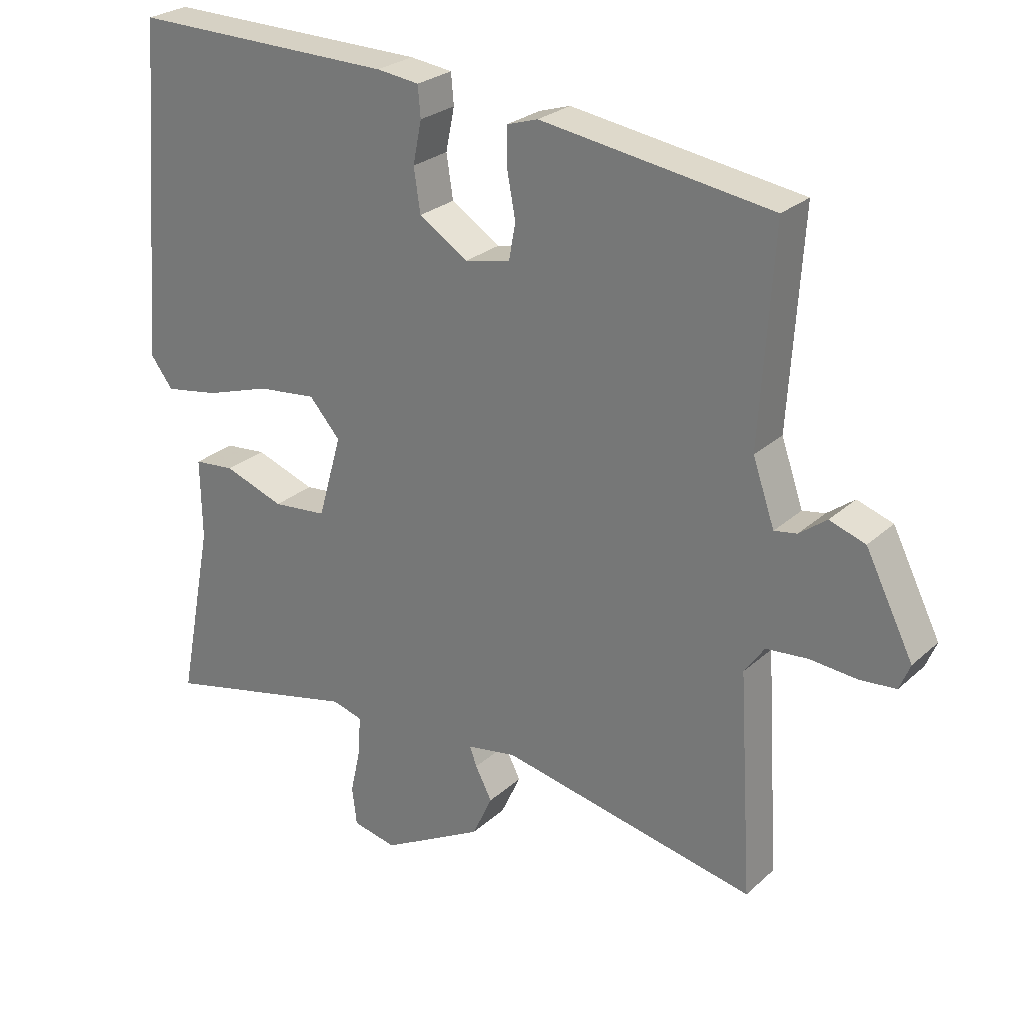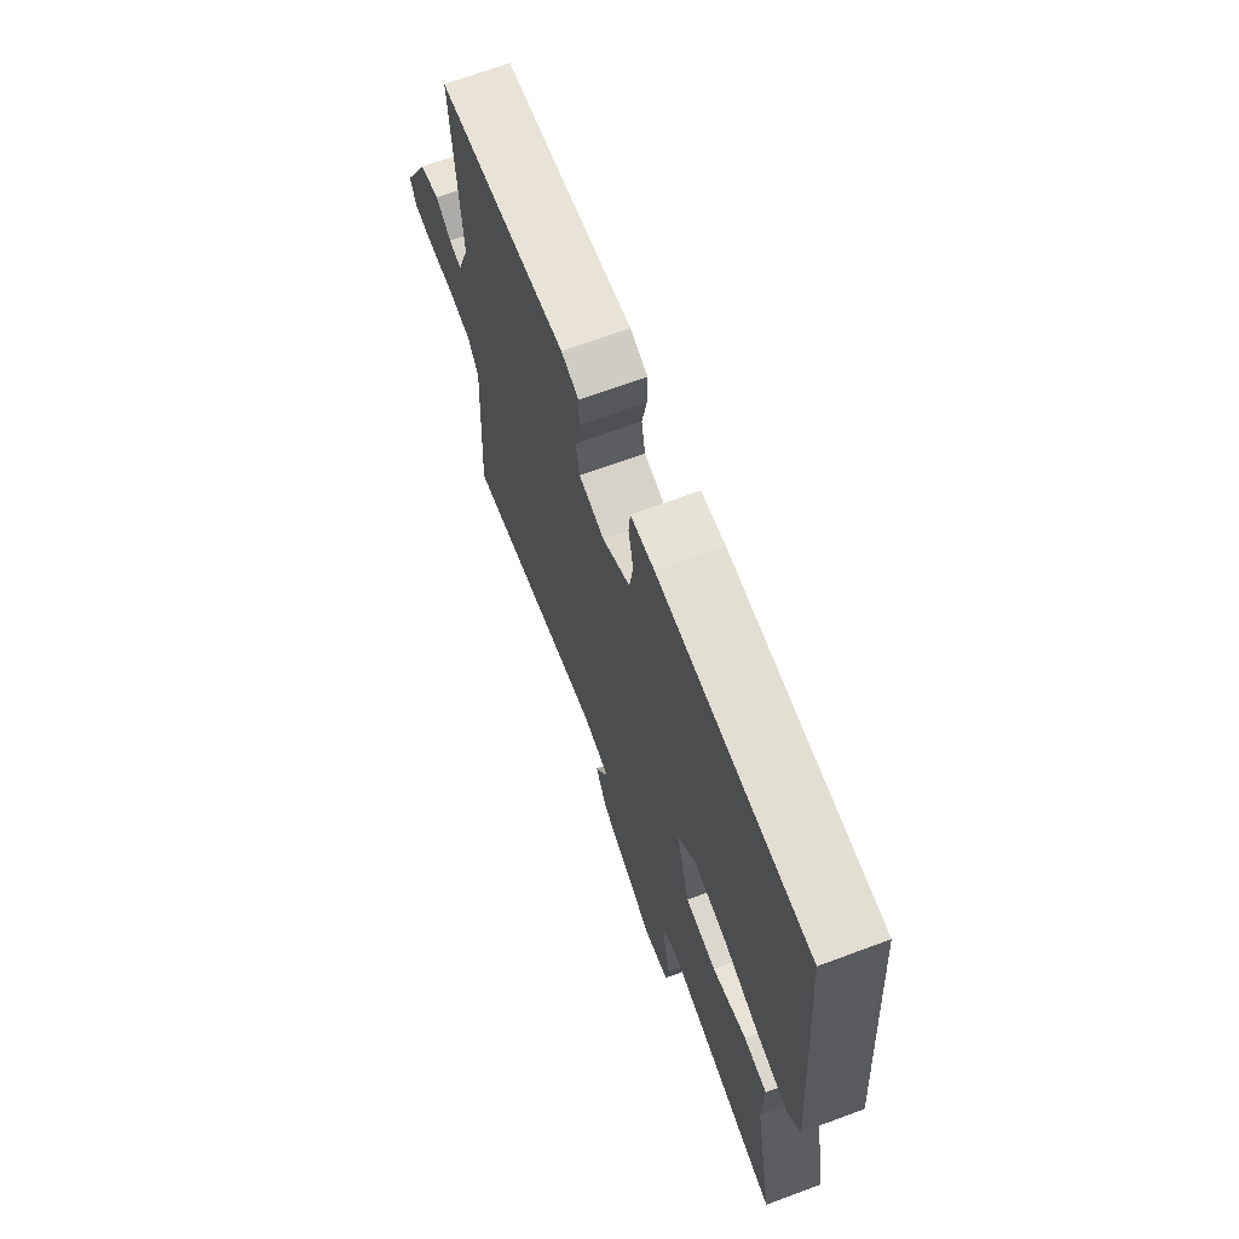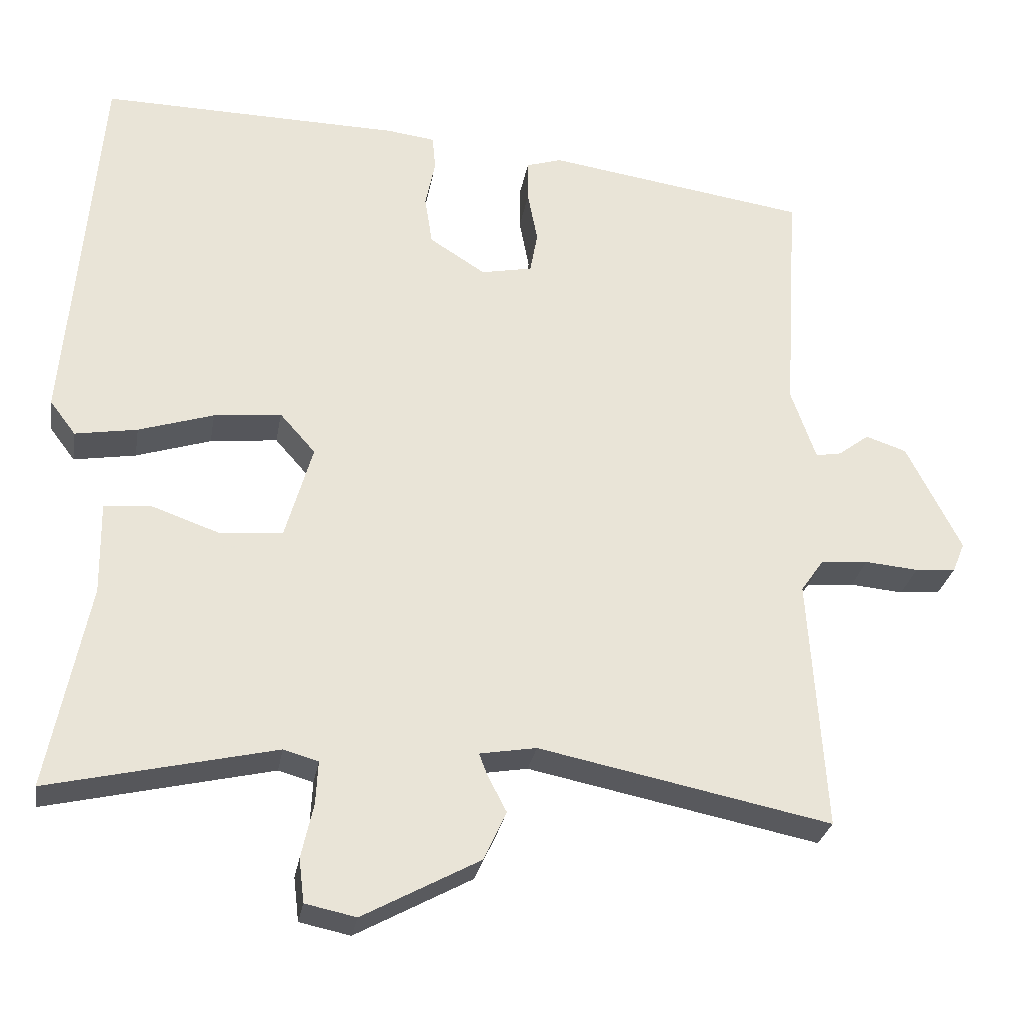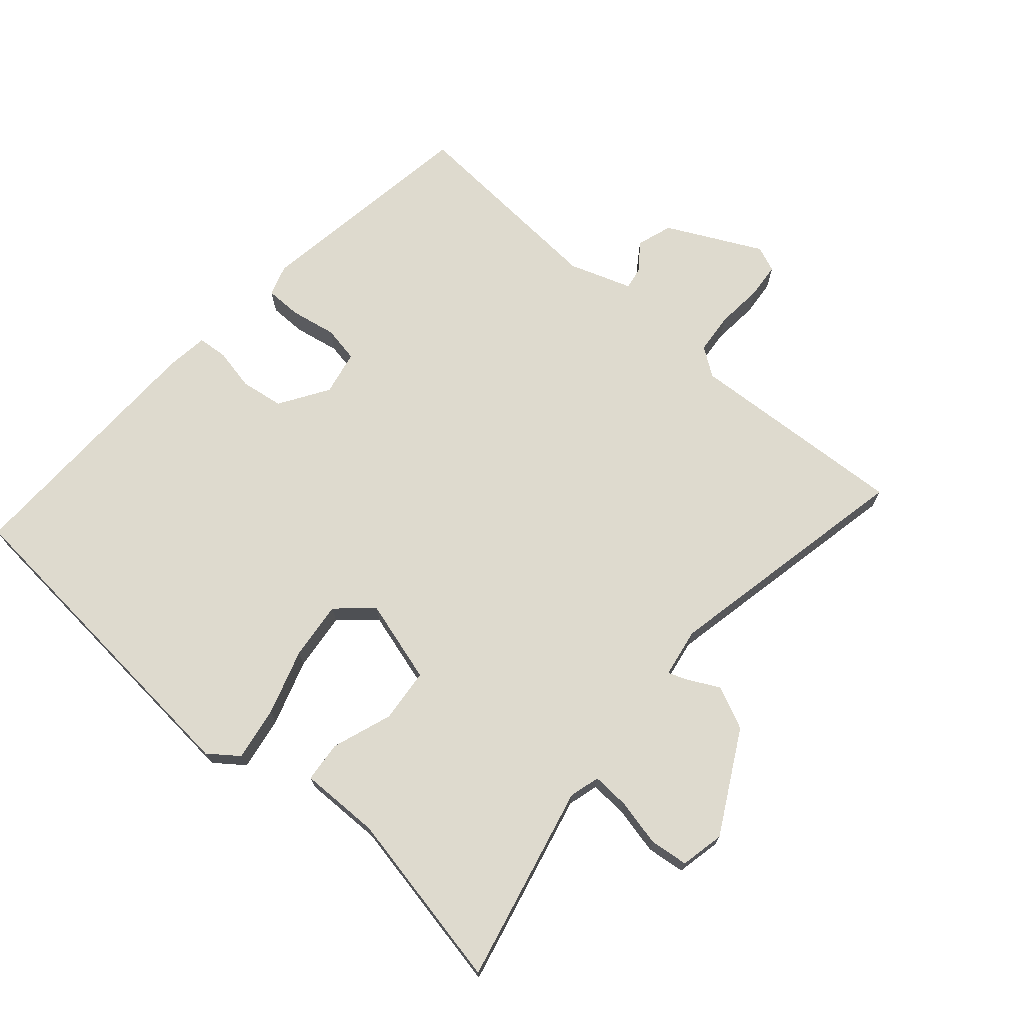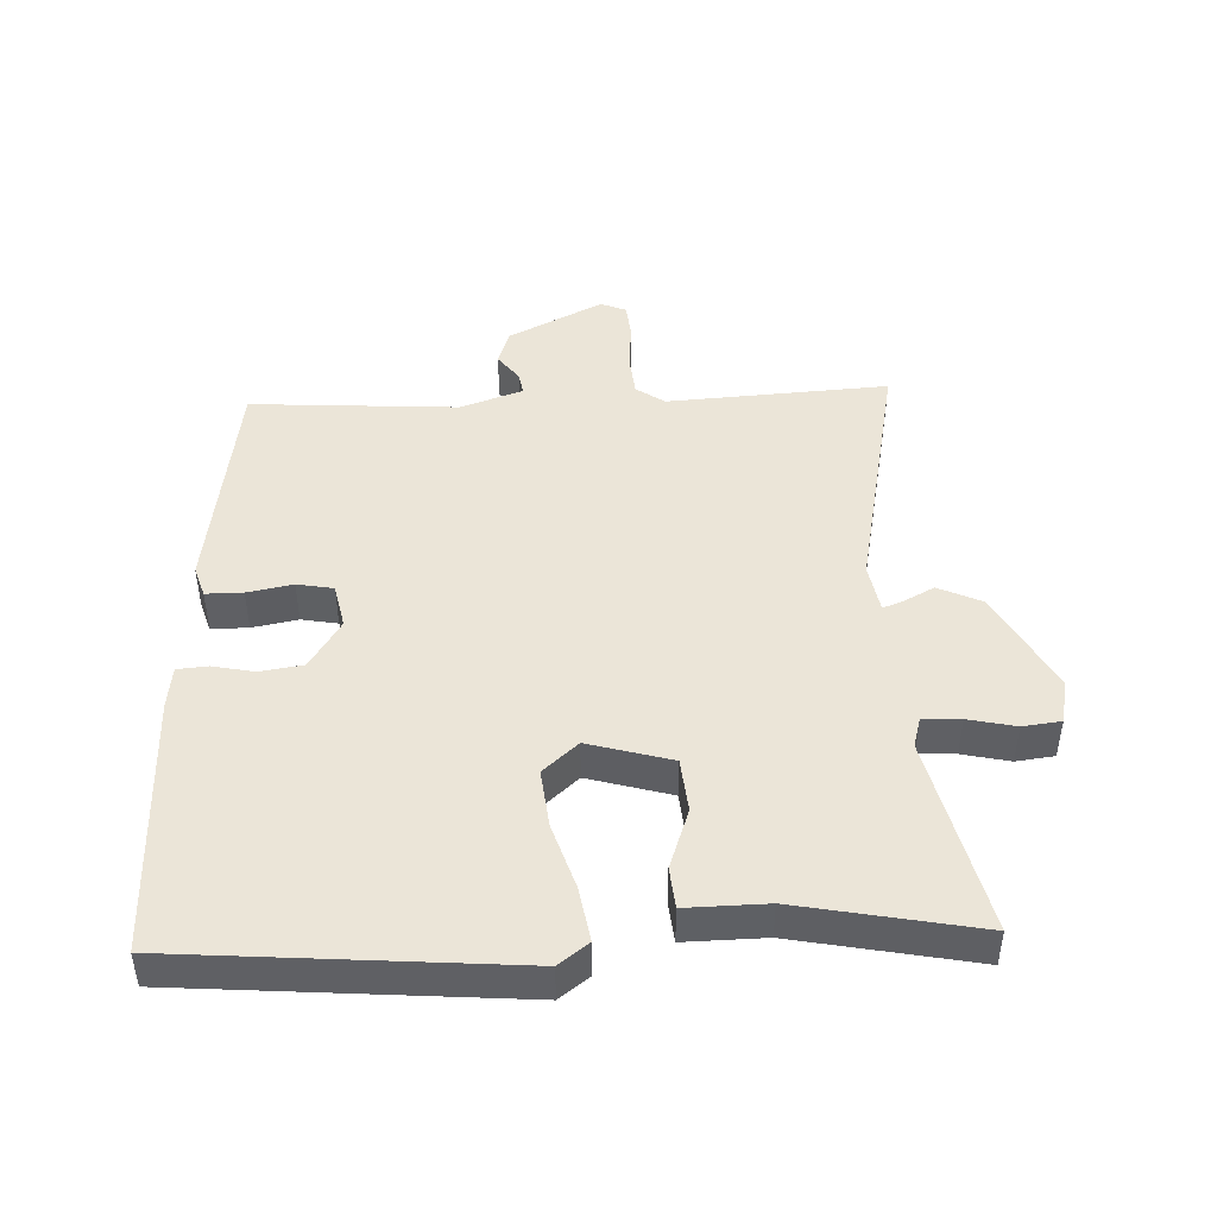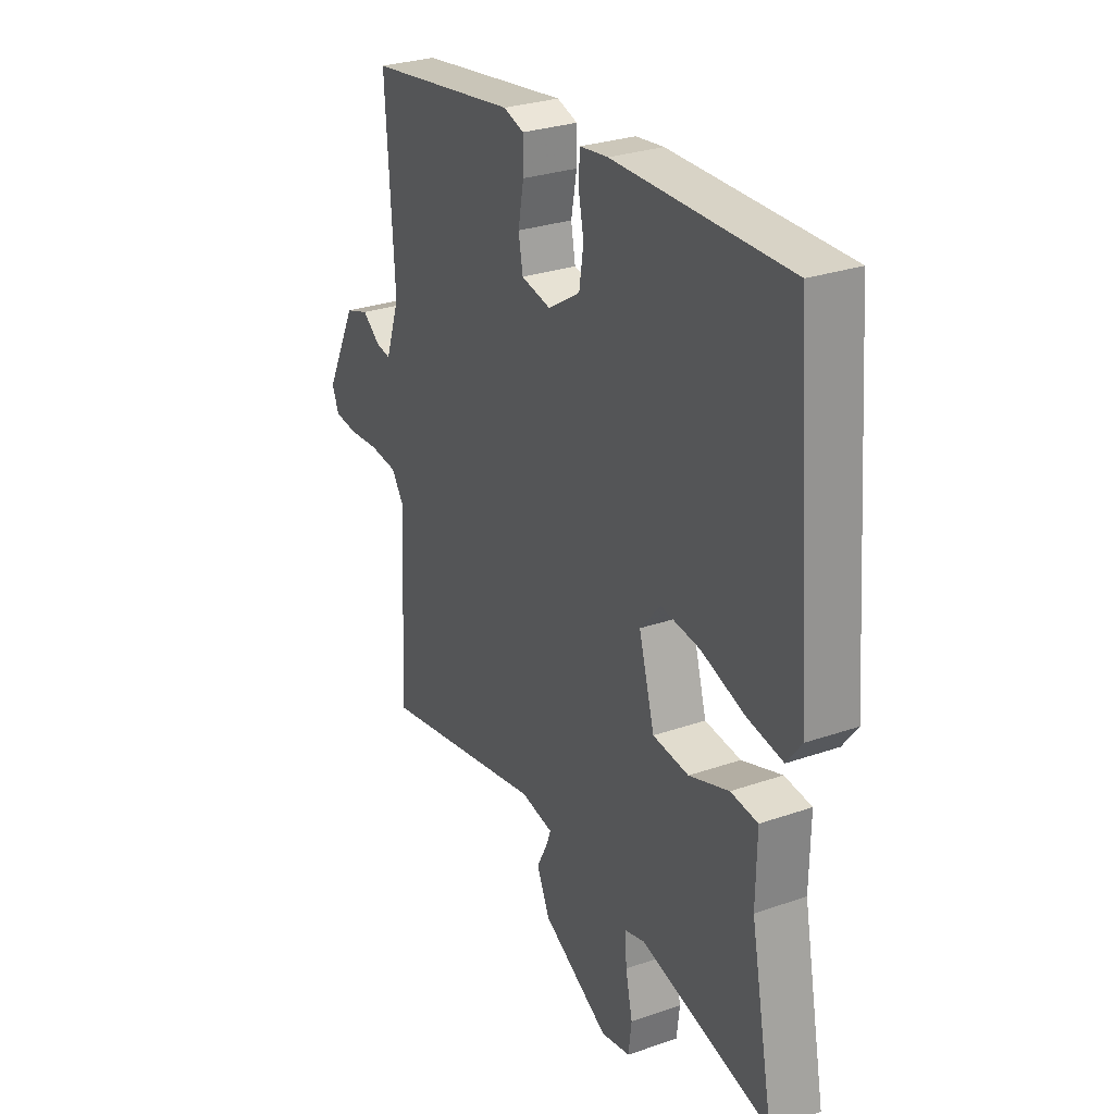
<metadata>
{"format":"obj","ext":"obj","renderer":"f3d","projection":"perspective","resolution":1024,"background":"white","views":[{"elev":26.1,"azim":-144.1,"up":"+Z"},{"elev":68.4,"azim":69.6,"up":"+Z"},{"elev":-28.4,"azim":170.3,"up":"+Z"},{"elev":71.2,"azim":131.2,"up":"+Y"},{"elev":45.9,"azim":87.6,"up":"+Y"},{"elev":28.6,"azim":62.5,"up":"+Z"}]}
</metadata>
<code>
v 0.503 0.07 0.489
v 0.544 0.07 -0.019
v 0.51 0.07 -0.064
v 0.428 0.07 -0.05
v 0.329 0.07 -0.018
v 0.24 0.07 -0.008
v 0.193 0.07 -0.061
v 0.229 0.07 -0.187
v 0.311 0.07 -0.195
v 0.402 0.07 -0.163
v 0.464 0.07 -0.169
v 0.462 0.07 -0.291
v 0.515 0.07 -0.563
v 0.216 0.07 -0.493
v 0.17 0.07 -0.506
v 0.173 0.07 -0.563
v 0.189 0.07 -0.635
v 0.182 0.07 -0.693
v 0.115 0.07 -0.707
v -0.039 0.07 -0.623
v -0.069 0.07 -0.558
v -0.044 0.07 -0.51
v -0.033 0.07 -0.481
v -0.108 0.07 -0.468
v -0.494 0.07 -0.546
v -0.473 0.07 -0.21
v -0.503 0.07 -0.167
v -0.566 0.07 -0.161
v -0.637 0.07 -0.167
v -0.691 0.07 -0.162
v -0.707 0.07 -0.123
v -0.635 0.07 0.02
v -0.581 0.07 0.038
v -0.54 0.07 0.007
v -0.506 0.07 0.001
v -0.473 0.07 0.096
v -0.493 0.07 0.411
v -0.146 0.07 0.462
v -0.099 0.07 0.447
v -0.099 0.07 0.391
v -0.112 0.07 0.322
v -0.102 0.07 0.267
v -0.034 0.07 0.253
v 0.04 0.07 0.3
v 0.05 0.07 0.365
v 0.037 0.07 0.429
v 0.041 0.07 0.475
v 0.105 0.07 0.483
v 0.503 0 0.489
v 0.544 0 -0.019
v 0.51 0 -0.064
v 0.428 0 -0.05
v 0.329 0 -0.018
v 0.24 0 -0.008
v 0.193 0 -0.061
v 0.229 0 -0.187
v 0.311 0 -0.195
v 0.402 0 -0.163
v 0.464 0 -0.169
v 0.462 0 -0.291
v 0.515 0 -0.563
v 0.216 0 -0.493
v 0.17 0 -0.506
v 0.173 0 -0.563
v 0.189 0 -0.635
v 0.182 0 -0.693
v 0.115 0 -0.707
v -0.039 0 -0.623
v -0.069 0 -0.558
v -0.044 0 -0.51
v -0.033 0 -0.481
v -0.108 0 -0.468
v -0.494 0 -0.546
v -0.473 0 -0.21
v -0.503 0 -0.167
v -0.566 0 -0.161
v -0.637 0 -0.167
v -0.691 0 -0.162
v -0.707 0 -0.123
v -0.635 0 0.02
v -0.581 0 0.038
v -0.54 0 0.007
v -0.506 0 0.001
v -0.473 0 0.096
v -0.493 0 0.411
v -0.146 0 0.462
v -0.099 0 0.447
v -0.099 0 0.391
v -0.112 0 0.322
v -0.102 0 0.267
v -0.034 0 0.253
v 0.04 0 0.3
v 0.05 0 0.365
v 0.037 0 0.429
v 0.041 0 0.475
v 0.105 0 0.483
f 45 46 47 48
f 44 45 48 1
f 43 44 1 2
f 42 43 2 3
f 38 39 40 41
f 36 37 38 41
f 35 36 41 42
f 31 32 33 34
f 31 34 35
f 28 29 30 31
f 27 28 31 35
f 26 27 35 42
f 24 25 26 42
f 19 20 21 22
f 19 22 23
f 16 17 18 19
f 15 16 19 23
f 14 15 23 24
f 12 13 14
f 9 10 11 12
f 8 9 12 14
f 7 8 14 24
f 42 3 4 5
f 42 5 6
f 7 24 42
f 6 7 42
f 96 95 94 93
f 49 96 93 92
f 50 49 92 91
f 51 50 91 90
f 89 88 87 86
f 89 86 85 84
f 90 89 84 83
f 82 81 80 79
f 83 82 79
f 79 78 77 76
f 83 79 76 75
f 90 83 75 74
f 90 74 73 72
f 70 69 68 67
f 71 70 67
f 67 66 65 64
f 71 67 64 63
f 72 71 63 62
f 62 61 60
f 60 59 58 57
f 62 60 57 56
f 72 62 56 55
f 53 52 51 90
f 54 53 90
f 90 72 55
f 90 55 54
f 1 49 50 2
f 2 50 51 3
f 3 51 52 4
f 4 52 53 5
f 5 53 54 6
f 6 54 55 7
f 7 55 56 8
f 8 56 57 9
f 9 57 58 10
f 10 58 59 11
f 11 59 60 12
f 12 60 61 13
f 13 61 62 14
f 14 62 63 15
f 15 63 64 16
f 16 64 65 17
f 17 65 66 18
f 18 66 67 19
f 19 67 68 20
f 20 68 69 21
f 21 69 70 22
f 22 70 71 23
f 23 71 72 24
f 24 72 73 25
f 25 73 74 26
f 26 74 75 27
f 27 75 76 28
f 28 76 77 29
f 29 77 78 30
f 30 78 79 31
f 31 79 80 32
f 32 80 81 33
f 33 81 82 34
f 34 82 83 35
f 35 83 84 36
f 36 84 85 37
f 37 85 86 38
f 38 86 87 39
f 39 87 88 40
f 40 88 89 41
f 41 89 90 42
f 42 90 91 43
f 43 91 92 44
f 44 92 93 45
f 45 93 94 46
f 46 94 95 47
f 47 95 96 48
f 48 96 49 1

</code>
